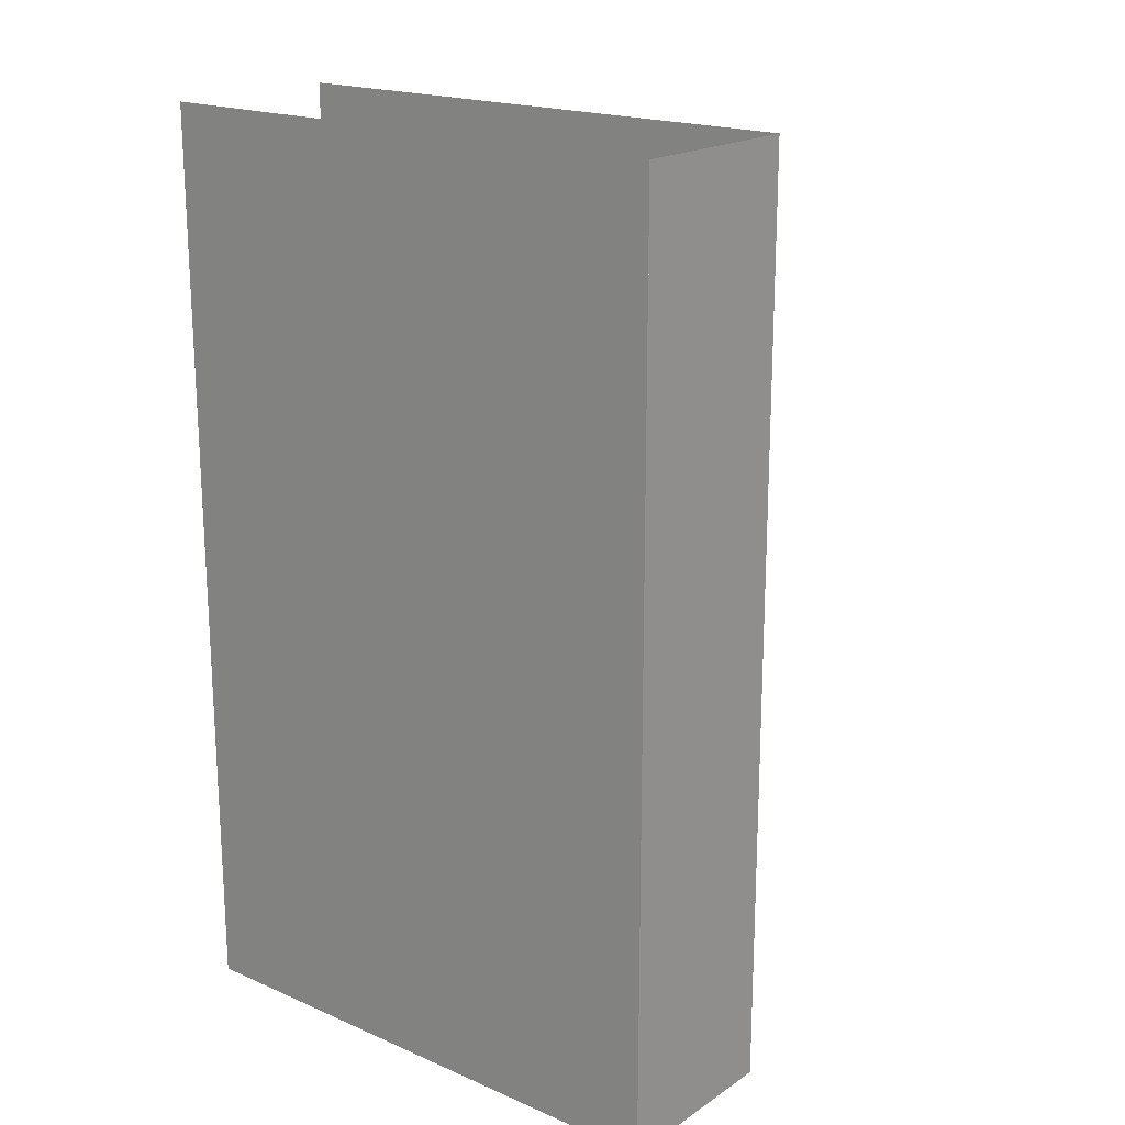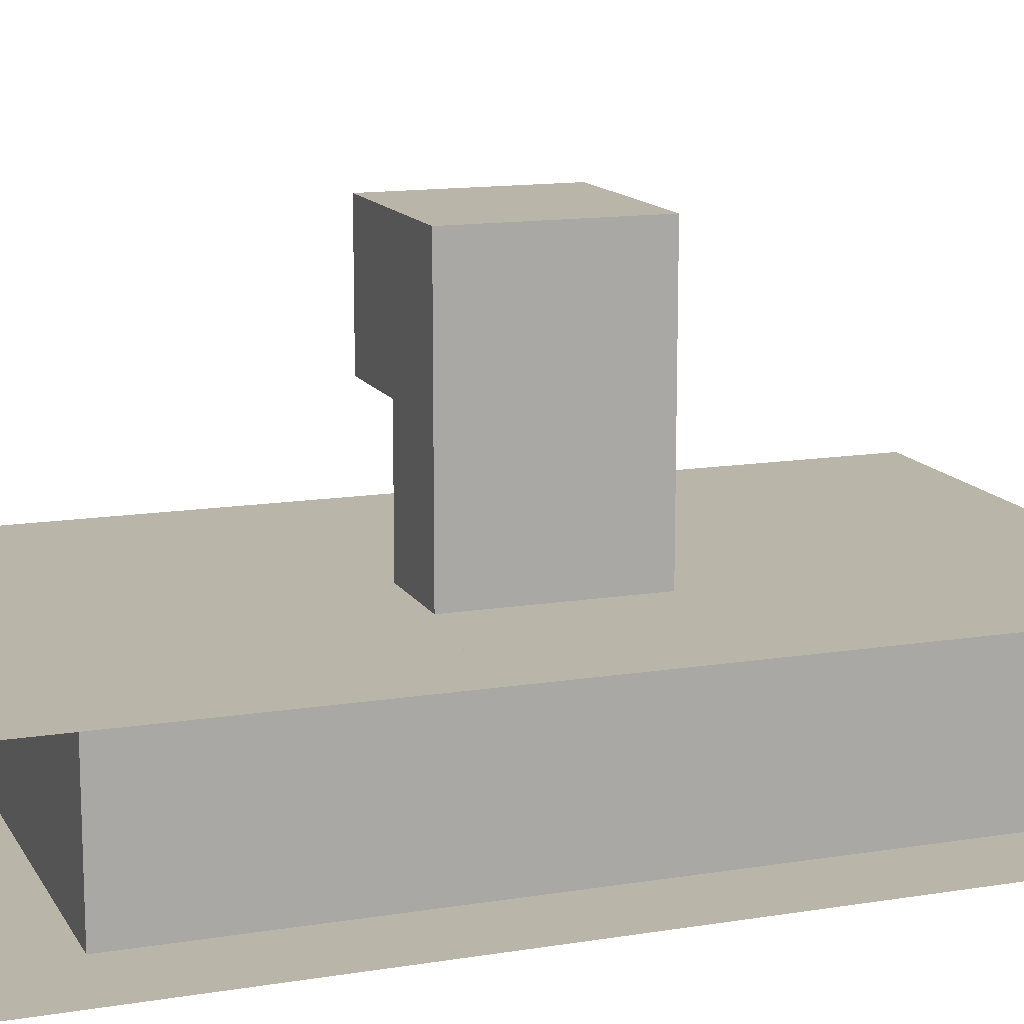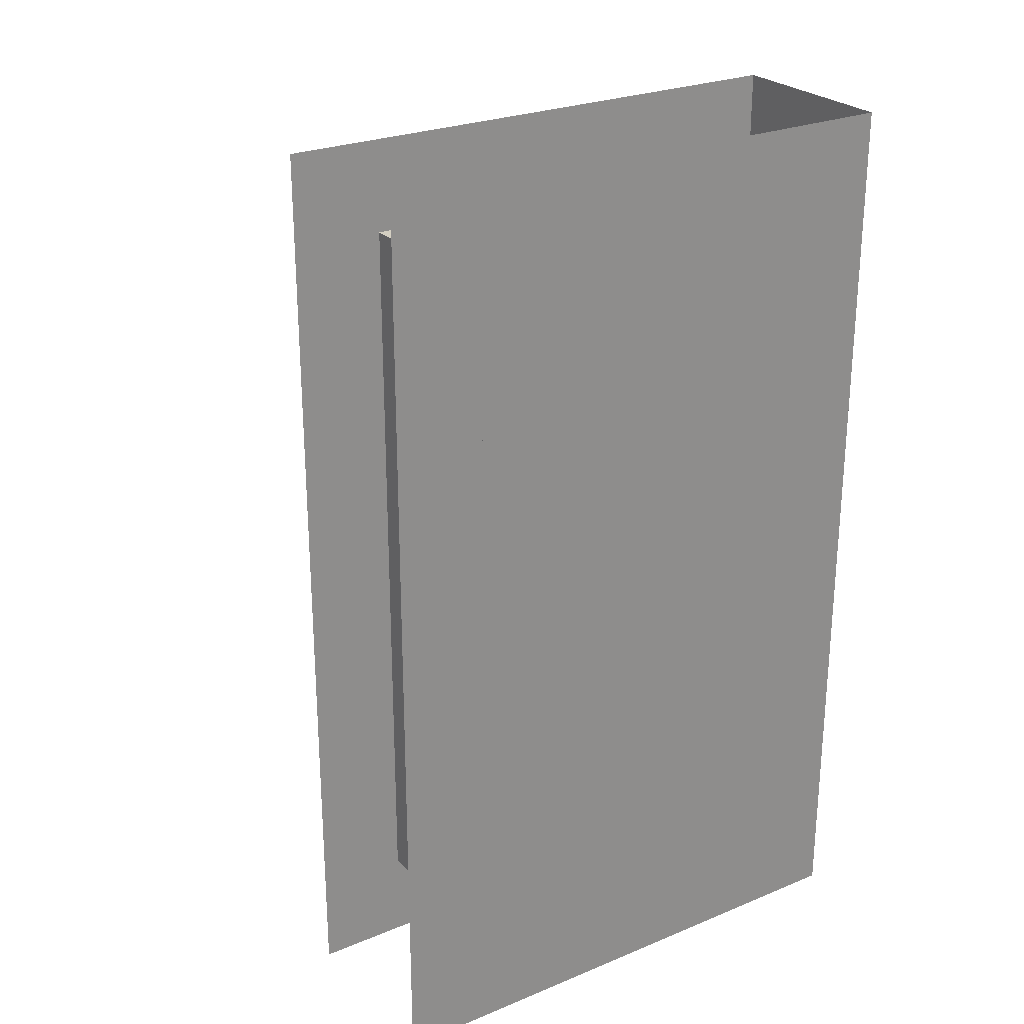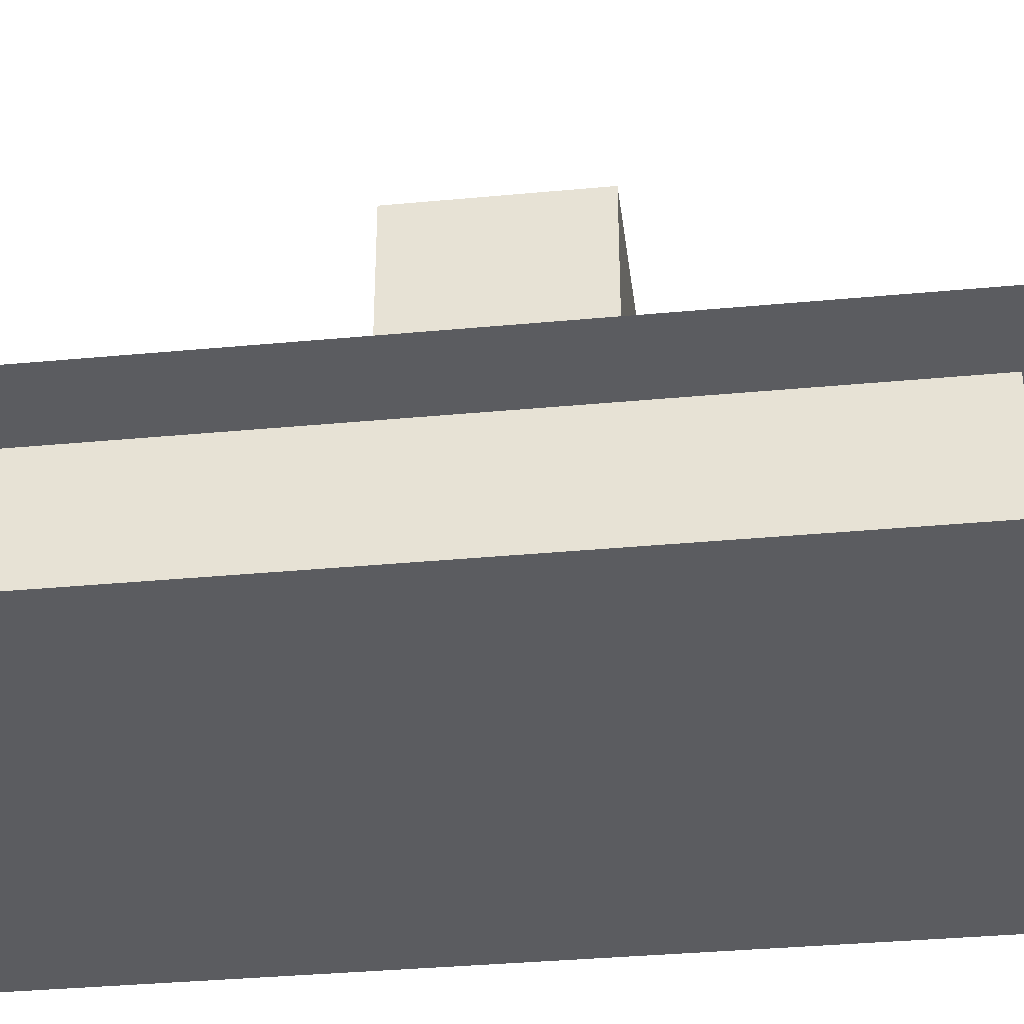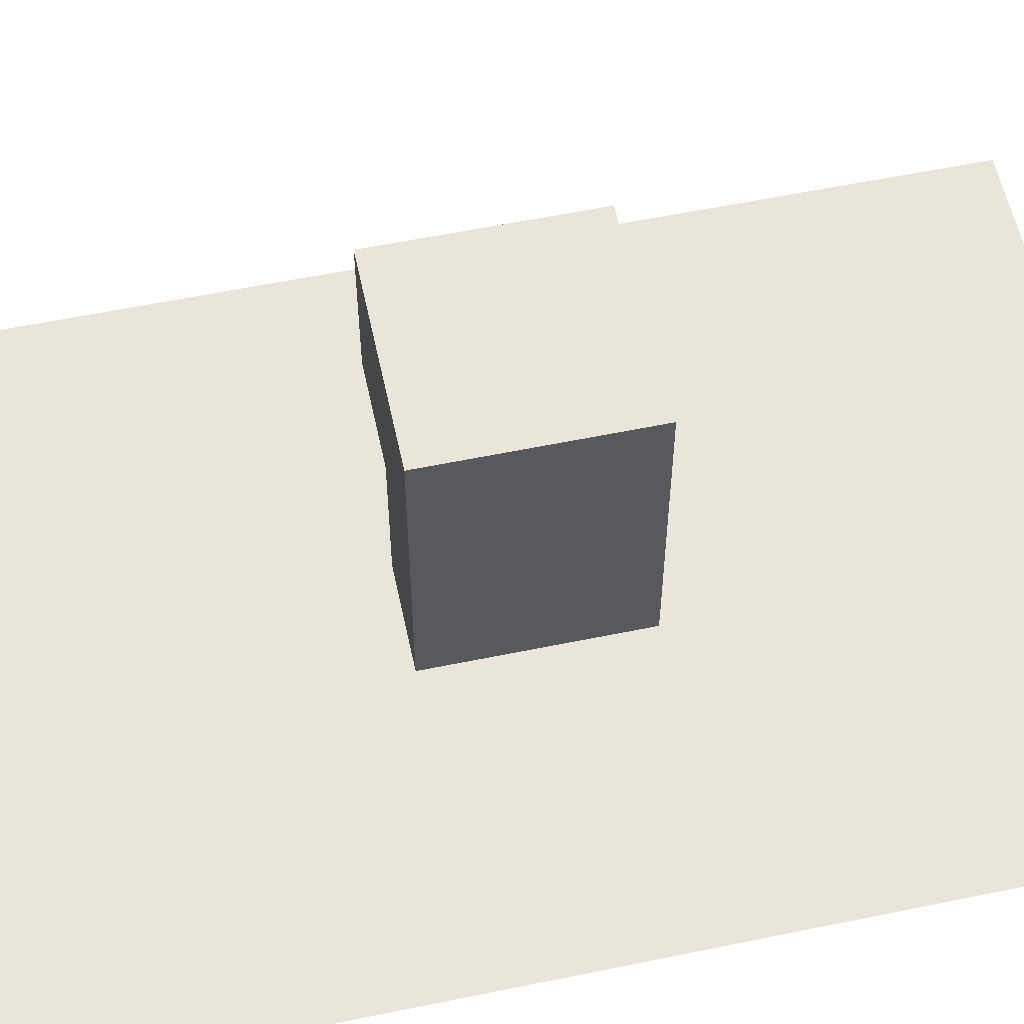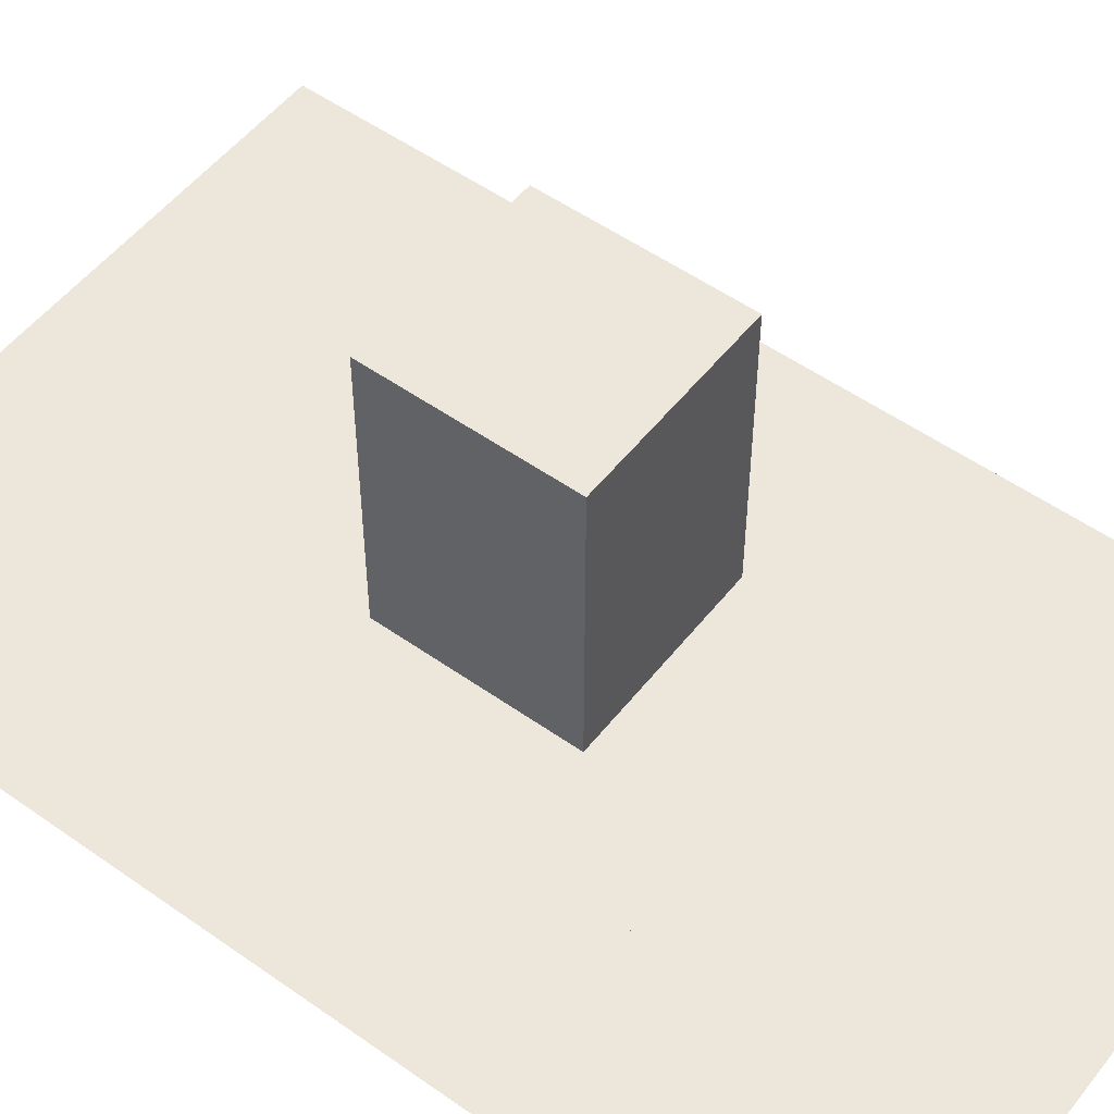
<metadata>
{"format":"obj","ext":"obj","renderer":"f3d","projection":"perspective","resolution":1024,"background":"white","views":[{"elev":19.1,"azim":39.1,"up":"+Z"},{"elev":13.5,"azim":-110.1,"up":"+Y"},{"elev":25.8,"azim":-33.3,"up":"+Z"},{"elev":-35.3,"azim":-82.9,"up":"+Y"},{"elev":58.5,"azim":-102.0,"up":"+Y"},{"elev":52.9,"azim":-52.8,"up":"+Y"}]}
</metadata>
<code>
v 0.1875 0.125 -0.3125
v -0.1875 0.125 -0.3125
v -0.1875 0.125 0.3125
v 0.1875 0.125 0.3125
v 0.1875 0 -0.3125
v -0.1875 0 -0.3125
v -0.1875 0 0.3125
v 0.1875 0 0.3125
v 0.1875 0 0.3125
v -0.1875 0 0.3125
v -0.1875 0 -0.3125
v 0.1875 0 -0.3125
v 0.1875 0.125 0.3125
v -0.1875 0.125 0.3125
v -0.1875 0.125 -0.3125
v 0.1875 0.125 -0.3125
v 0.1875 0 0.25
v -0.125 0 0.25
v -0.125 0 -0.25
v 0.1875 0 -0.25
v 0.1875 0.125 0.25
v -0.125 0.125 0.25
v -0.125 0.125 -0.25
v 0.1875 0.125 -0.25
v 0.1875 0 0.3125
v 0.1875 0 -0.3125
v 0.1875 0.125 0.3125
v 0.1875 0.125 -0.3125
v 0.0625 0.125 0.0625
v -0.0625 0.125 0.0625
v -0.0625 0.125 -0.0625
v 0.0625 0.3125 0.0625
v -0.0625 0.3125 0.0625
v -0.0625 0.3125 -0.0625
v 0.0625 0.3125 -0.0625
v 0.0625 0.125 0.0625
v 0 0.125 0
v -0.0625 0.125 -0.0625
v 0.0625 0.3125 0.0625
v 0.0625 0.3125 -0.0625
v 0.0625 0.3125 -0.0625
v -0.0625 0.3125 -0.0625
v -0.0625 0.2188 -0.0625
v 0 0.2188 0
v 0.0625 0.125 0
v 0 0.125 -0.0625
v 0.0625 0.3125 0
v 0 0.3125 -0.0625
v 0.0625 0.2188 0.0625
v 0 0.2188 -0.0625
v 0.0625 0.2188 0
v 0.0625 0.2188 -0.0625
f 9 10 11 12
f 13 16 15 14
f 27 28 26 25
f 13 9 12 16
f 8 5 6 7
f 4 3 2 1
f 17 21 22 18
f 18 22 23 19
f 19 23 24 20
f 44 50 52 51
f 32 35 34 33
f 50 43 42 48
f 30 29 32 33
f 51 52 41 47
f 31 30 33 34
f 37 46 50 44
f 46 38 43 50
f 49 51 47 39
f 36 45 51 49
f 45 37 44 51
f 50 48 40 52

</code>
